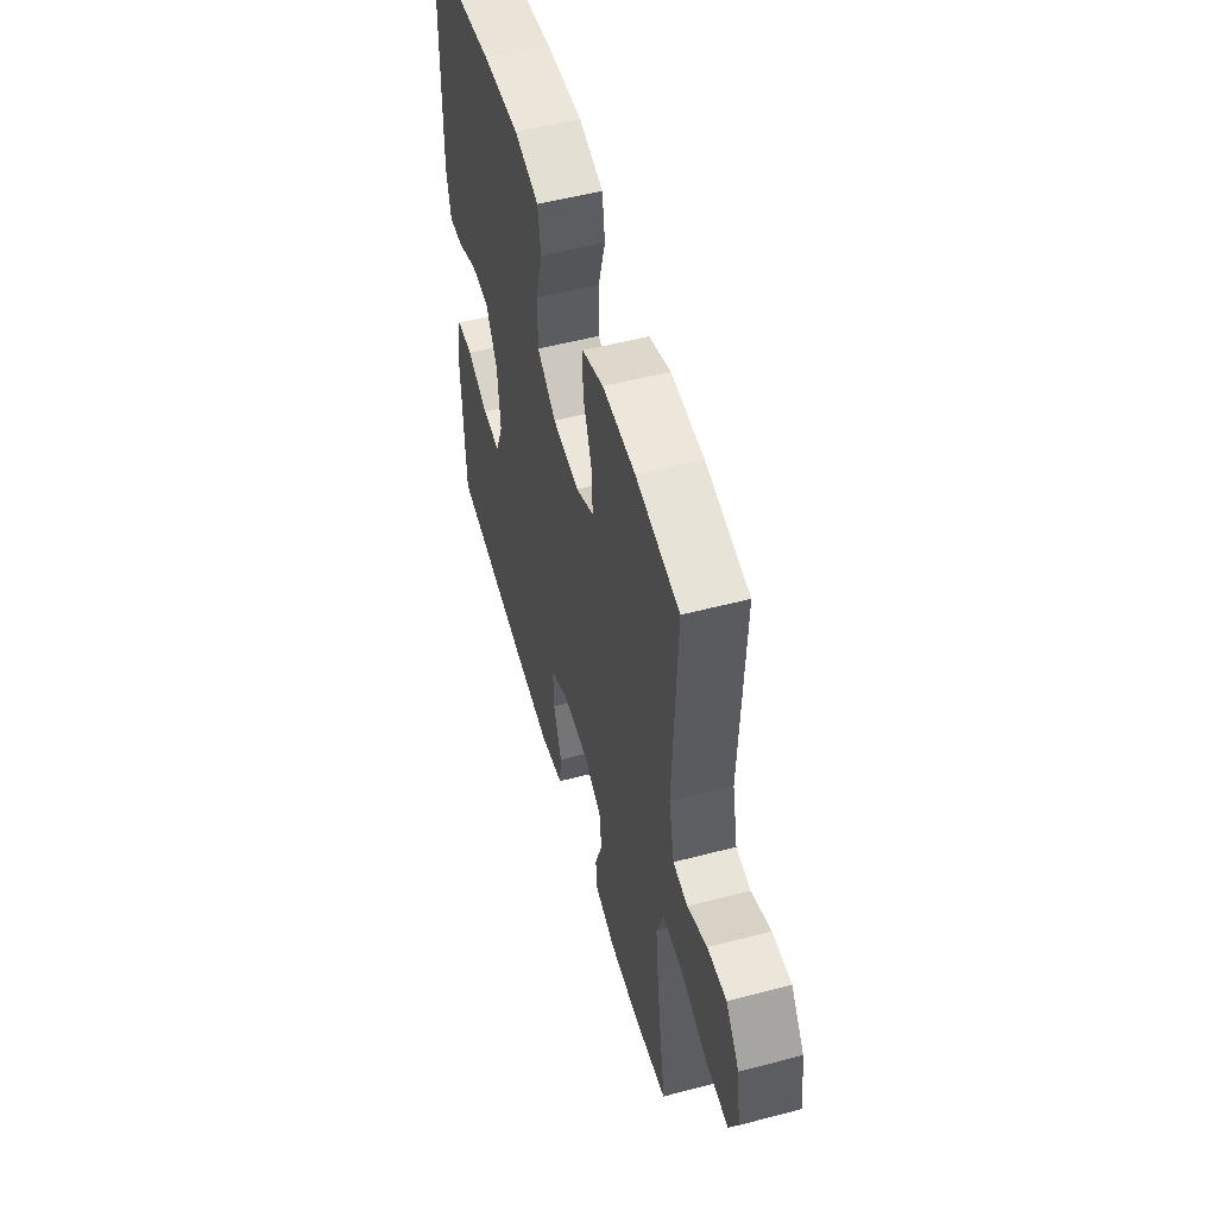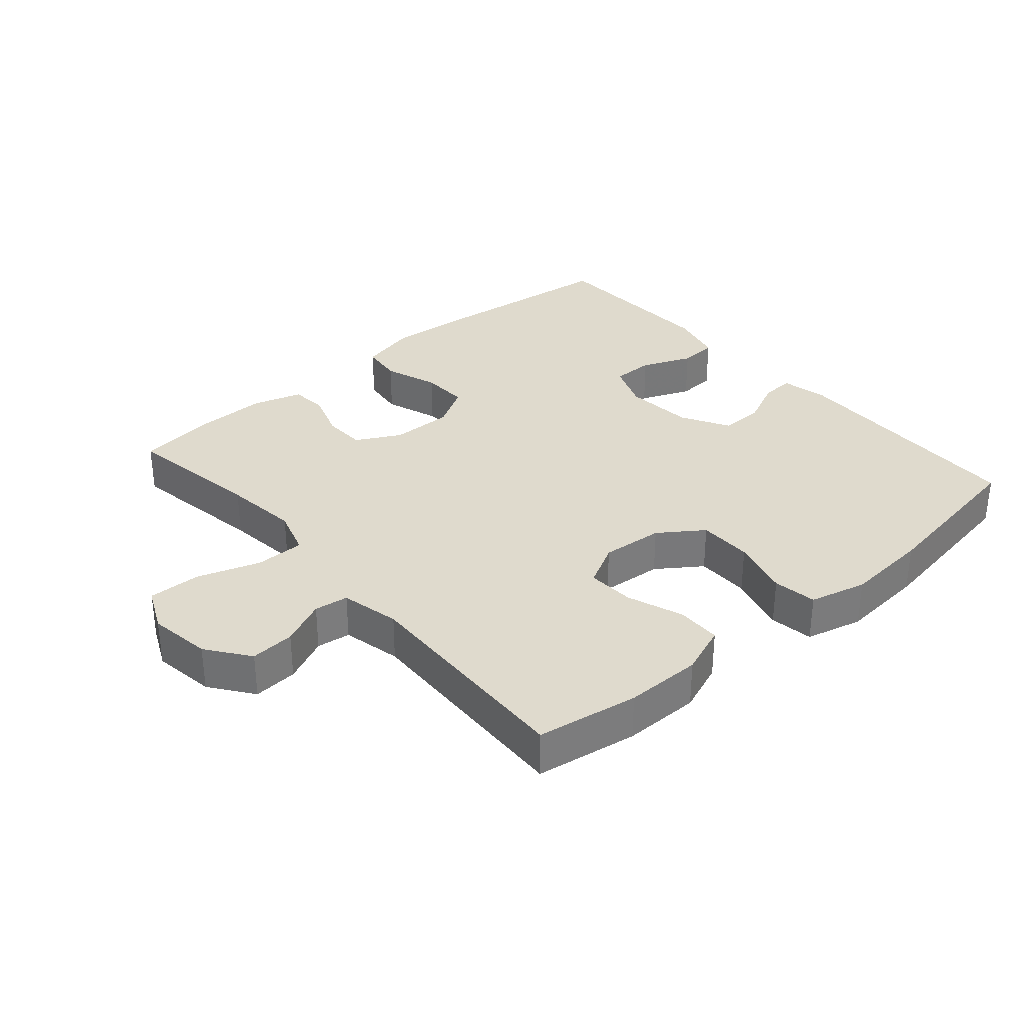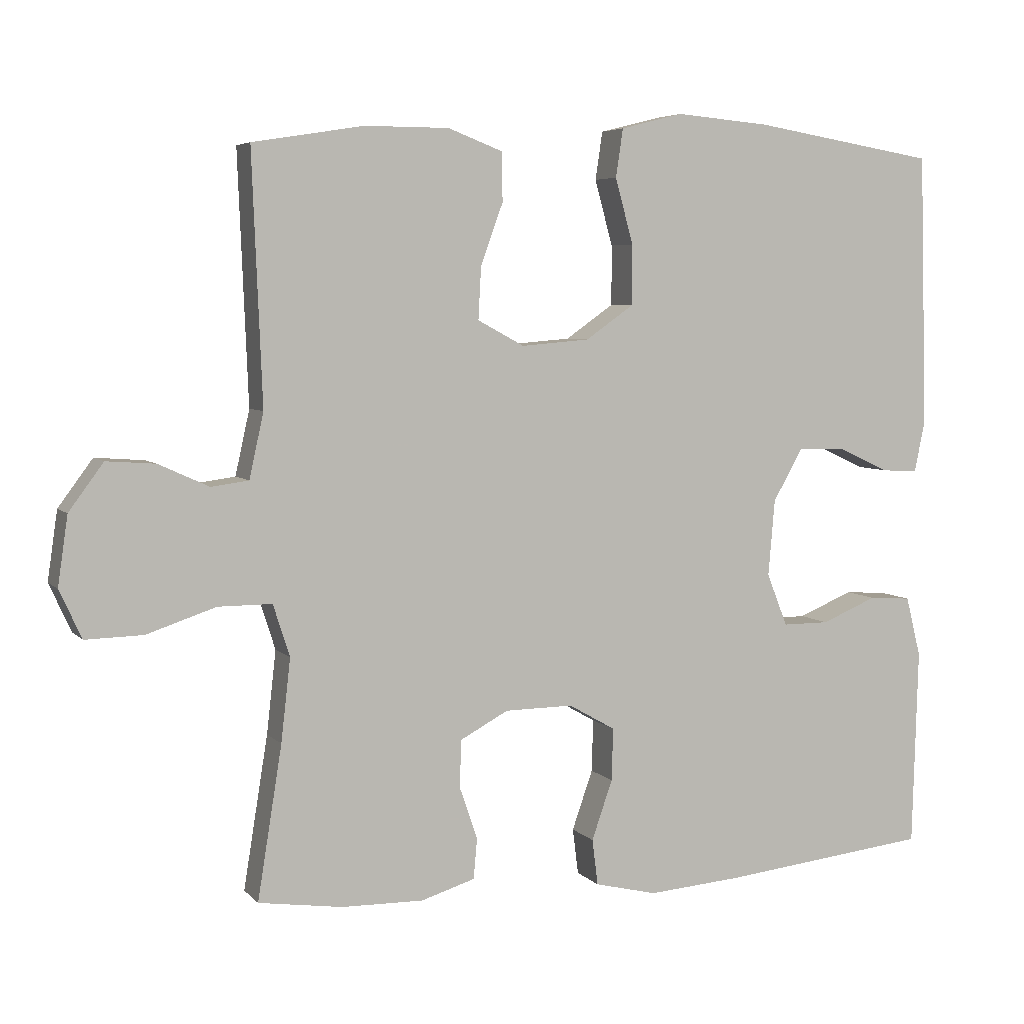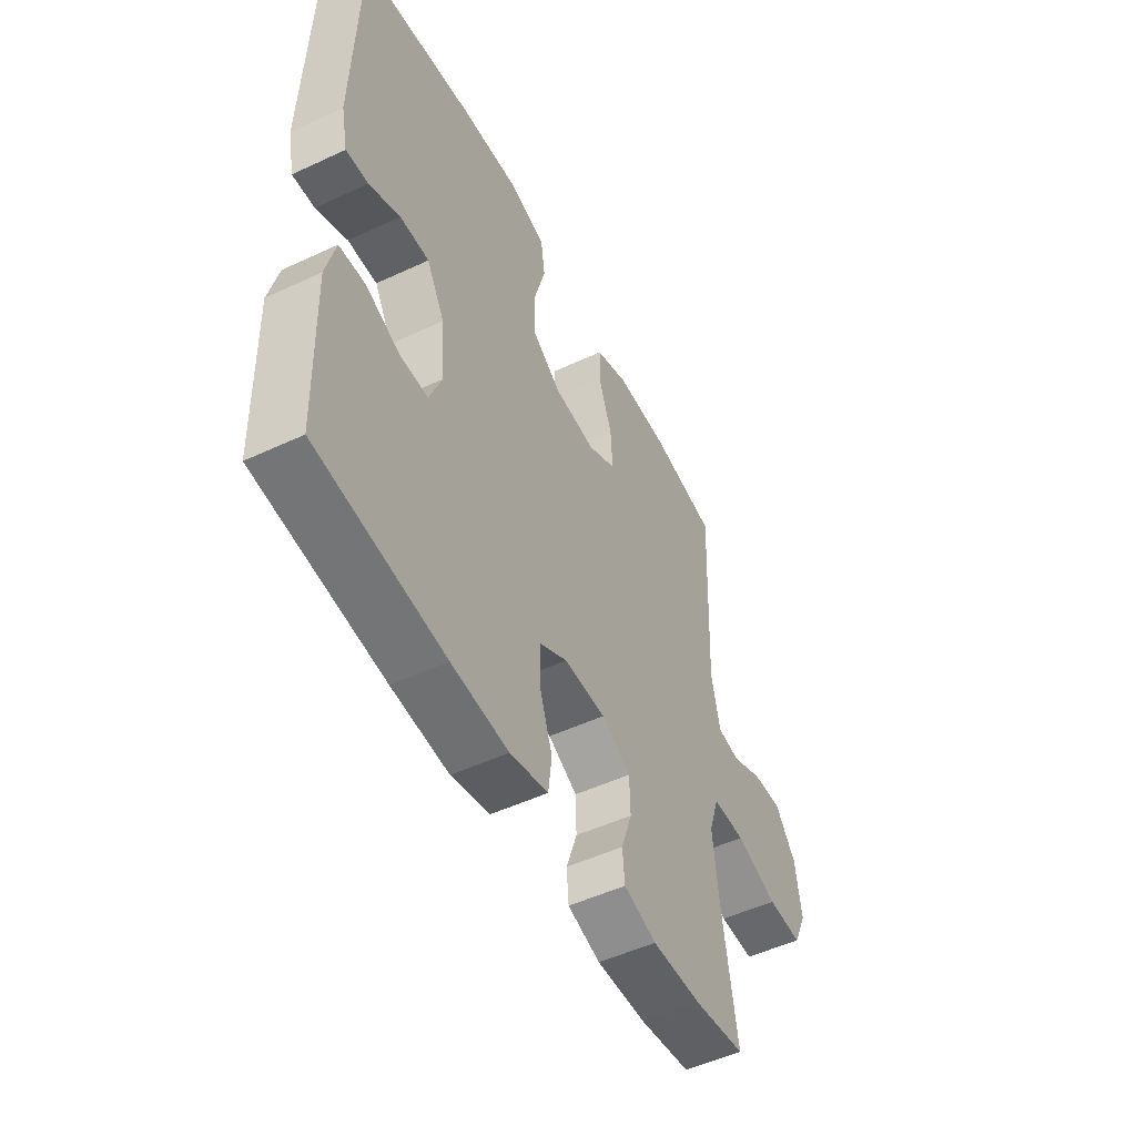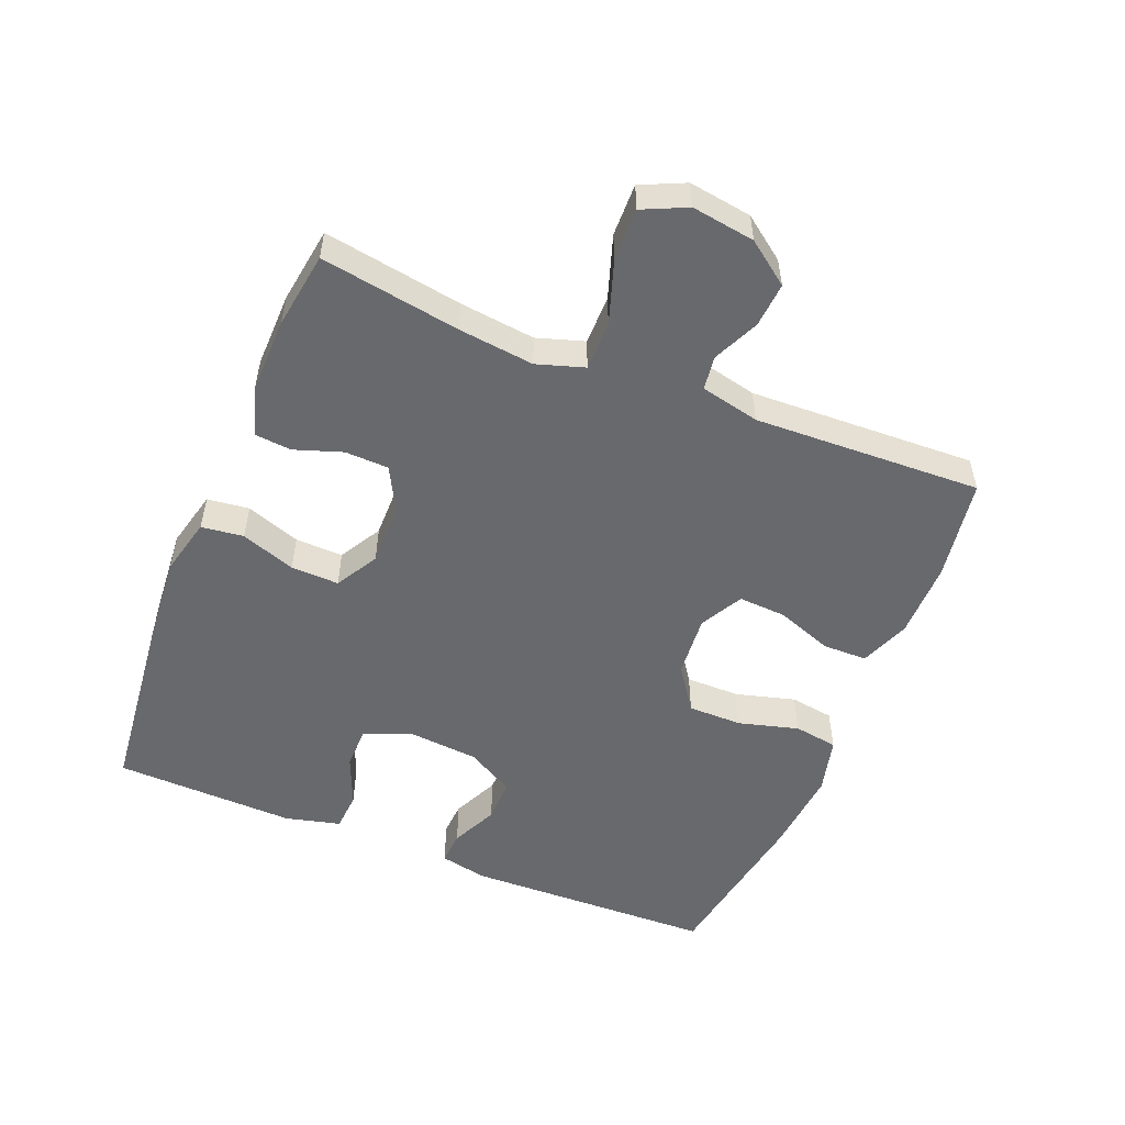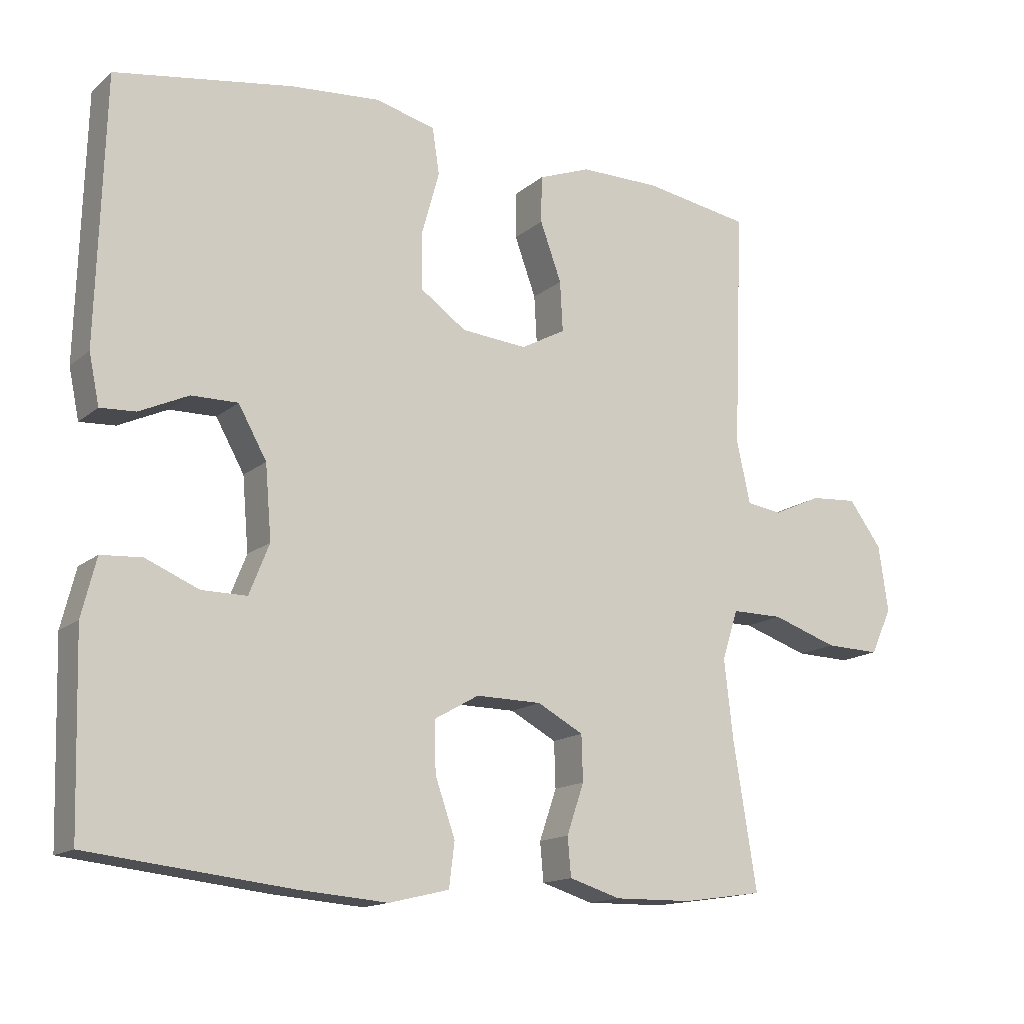
<metadata>
{"format":"obj","ext":"obj","renderer":"f3d","projection":"perspective","resolution":1024,"background":"white","views":[{"elev":53.6,"azim":-105.6,"up":"+Z"},{"elev":32.9,"azim":-40.9,"up":"+Y"},{"elev":5.3,"azim":-21.6,"up":"+Z"},{"elev":-51.1,"azim":116.9,"up":"+Z"},{"elev":-52.8,"azim":-112.2,"up":"+Y"},{"elev":-14.9,"azim":149.1,"up":"+Z"}]}
</metadata>
<code>
v 0.5 0.07 0.5
v 0.511 0.07 0.119
v 0.496 0.07 0.047
v 0.445 0.07 0.05
v 0.374 0.07 0.083
v 0.307 0.07 0.084
v 0.266 0.07 0.011
v 0.257 0.07 -0.095
v 0.286 0.07 -0.168
v 0.351 0.07 -0.168
v 0.428 0.07 -0.136
v 0.487 0.07 -0.14
v 0.508 0.07 -0.224
v 0.5 0.07 -0.5
v 0.209 0.07 -0.532
v 0.079 0.07 -0.542
v -0.008 0.07 -0.521
v -0.016 0.07 -0.457
v 0.013 0.07 -0.374
v 0.015 0.07 -0.301
v -0.05 0.07 -0.264
v -0.145 0.07 -0.265
v -0.212 0.07 -0.301
v -0.214 0.07 -0.367
v -0.189 0.07 -0.44
v -0.194 0.07 -0.496
v -0.269 0.07 -0.519
v -0.383 0.07 -0.517
v -0.5 0.07 -0.5
v -0.466 0.07 -0.288
v -0.453 0.07 -0.173
v -0.476 0.07 -0.101
v -0.551 0.07 -0.101
v -0.647 0.07 -0.133
v -0.727 0.07 -0.135
v -0.758 0.07 -0.068
v -0.744 0.07 0.028
v -0.696 0.07 0.093
v -0.628 0.07 0.088
v -0.558 0.07 0.056
v -0.506 0.07 0.063
v -0.486 0.07 0.153
v -0.5 0.07 0.5
v -0.345 0.07 0.525
v -0.228 0.07 0.525
v -0.152 0.07 0.496
v -0.151 0.07 0.428
v -0.182 0.07 0.343
v -0.186 0.07 0.27
v -0.121 0.07 0.235
v -0.026 0.07 0.243
v 0.041 0.07 0.29
v 0.041 0.07 0.373
v 0.016 0.07 0.464
v 0.026 0.07 0.531
v 0.113 0.07 0.553
v 0.243 0.07 0.542
v 0.5 0 0.5
v 0.511 0 0.119
v 0.496 0 0.047
v 0.445 0 0.05
v 0.374 0 0.083
v 0.307 0 0.084
v 0.266 0 0.011
v 0.257 0 -0.095
v 0.286 0 -0.168
v 0.351 0 -0.168
v 0.428 0 -0.136
v 0.487 0 -0.14
v 0.508 0 -0.224
v 0.5 0 -0.5
v 0.209 0 -0.532
v 0.079 0 -0.542
v -0.008 0 -0.521
v -0.016 0 -0.457
v 0.013 0 -0.374
v 0.015 0 -0.301
v -0.05 0 -0.264
v -0.145 0 -0.265
v -0.212 0 -0.301
v -0.214 0 -0.367
v -0.189 0 -0.44
v -0.194 0 -0.496
v -0.269 0 -0.519
v -0.383 0 -0.517
v -0.5 0 -0.5
v -0.466 0 -0.288
v -0.453 0 -0.173
v -0.476 0 -0.101
v -0.551 0 -0.101
v -0.647 0 -0.133
v -0.727 0 -0.135
v -0.758 0 -0.068
v -0.744 0 0.028
v -0.696 0 0.093
v -0.628 0 0.088
v -0.558 0 0.056
v -0.506 0 0.063
v -0.486 0 0.153
v -0.5 0 0.5
v -0.345 0 0.525
v -0.228 0 0.525
v -0.152 0 0.496
v -0.151 0 0.428
v -0.182 0 0.343
v -0.186 0 0.27
v -0.121 0 0.235
v -0.026 0 0.243
v 0.041 0 0.29
v 0.041 0 0.373
v 0.016 0 0.464
v 0.026 0 0.531
v 0.113 0 0.553
v 0.243 0 0.542
f 53 54 55 56
f 52 53 56 57
f 45 46 47 48
f 45 48 49
f 42 43 44 45
f 41 42 45 49
f 37 38 39 40
f 37 40 41
f 36 37 41
f 33 34 35 36
f 32 33 36 41
f 31 32 41 49
f 27 28 29 30
f 24 25 26 27
f 23 24 27 30
f 22 23 30 31
f 16 17 18 19
f 16 19 20
f 15 16 20
f 14 15 20
f 13 14 20 21
f 10 11 12 13
f 9 10 13 21
f 2 3 4 5
f 2 5 6
f 52 57 1 2
f 51 52 2 6
f 50 51 6 7
f 49 50 7 8
f 21 22 31 49
f 8 9 21 49
f 113 112 111 110
f 114 113 110 109
f 105 104 103 102
f 106 105 102
f 102 101 100 99
f 106 102 99 98
f 97 96 95 94
f 98 97 94
f 98 94 93
f 93 92 91 90
f 98 93 90 89
f 106 98 89 88
f 87 86 85 84
f 84 83 82 81
f 87 84 81 80
f 88 87 80 79
f 76 75 74 73
f 77 76 73
f 77 73 72
f 77 72 71
f 78 77 71 70
f 70 69 68 67
f 78 70 67 66
f 62 61 60 59
f 63 62 59
f 59 58 114 109
f 63 59 109 108
f 64 63 108 107
f 65 64 107 106
f 106 88 79 78
f 106 78 66 65
f 1 58 59 2
f 2 59 60 3
f 3 60 61 4
f 4 61 62 5
f 5 62 63 6
f 6 63 64 7
f 7 64 65 8
f 8 65 66 9
f 9 66 67 10
f 10 67 68 11
f 11 68 69 12
f 12 69 70 13
f 13 70 71 14
f 14 71 72 15
f 15 72 73 16
f 16 73 74 17
f 17 74 75 18
f 18 75 76 19
f 19 76 77 20
f 20 77 78 21
f 21 78 79 22
f 22 79 80 23
f 23 80 81 24
f 24 81 82 25
f 25 82 83 26
f 26 83 84 27
f 27 84 85 28
f 28 85 86 29
f 29 86 87 30
f 30 87 88 31
f 31 88 89 32
f 32 89 90 33
f 33 90 91 34
f 34 91 92 35
f 35 92 93 36
f 36 93 94 37
f 37 94 95 38
f 38 95 96 39
f 39 96 97 40
f 40 97 98 41
f 41 98 99 42
f 42 99 100 43
f 43 100 101 44
f 44 101 102 45
f 45 102 103 46
f 46 103 104 47
f 47 104 105 48
f 48 105 106 49
f 49 106 107 50
f 50 107 108 51
f 51 108 109 52
f 52 109 110 53
f 53 110 111 54
f 54 111 112 55
f 55 112 113 56
f 56 113 114 57
f 57 114 58 1

</code>
